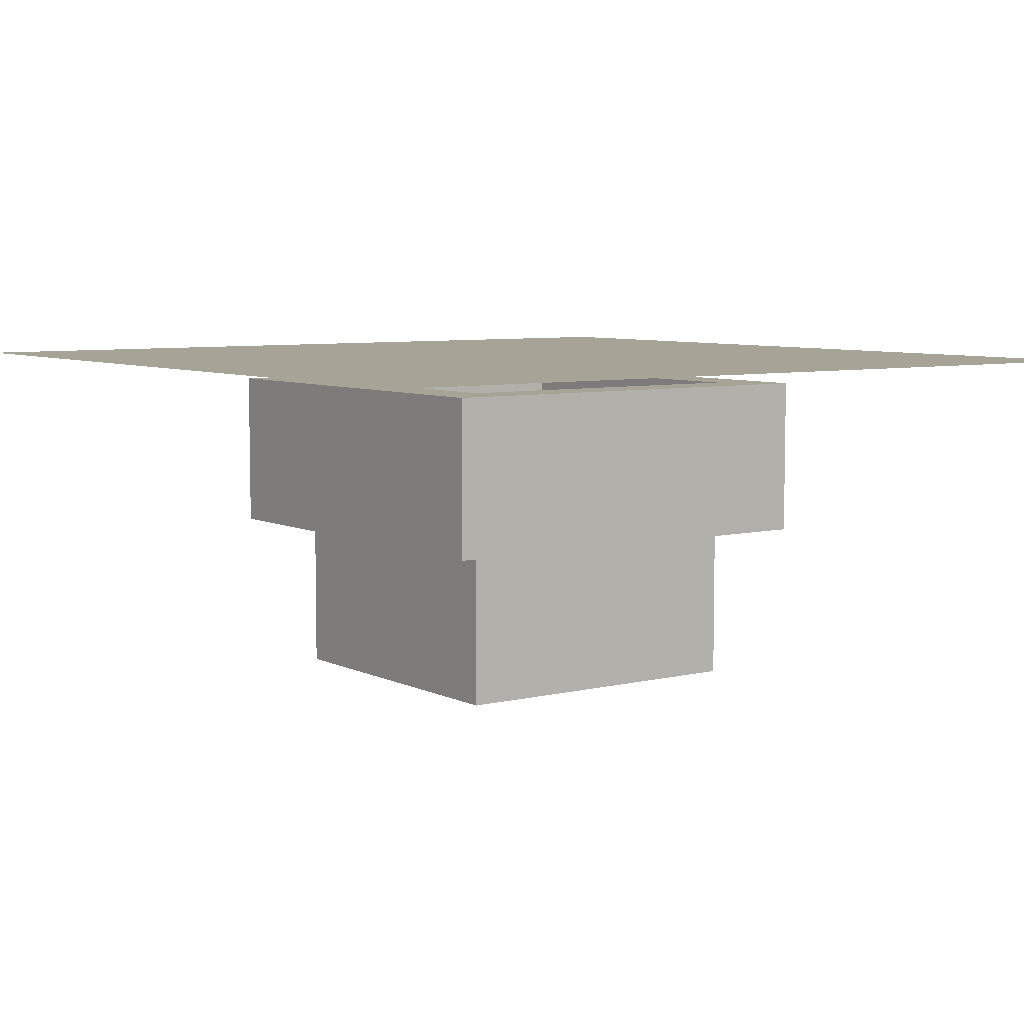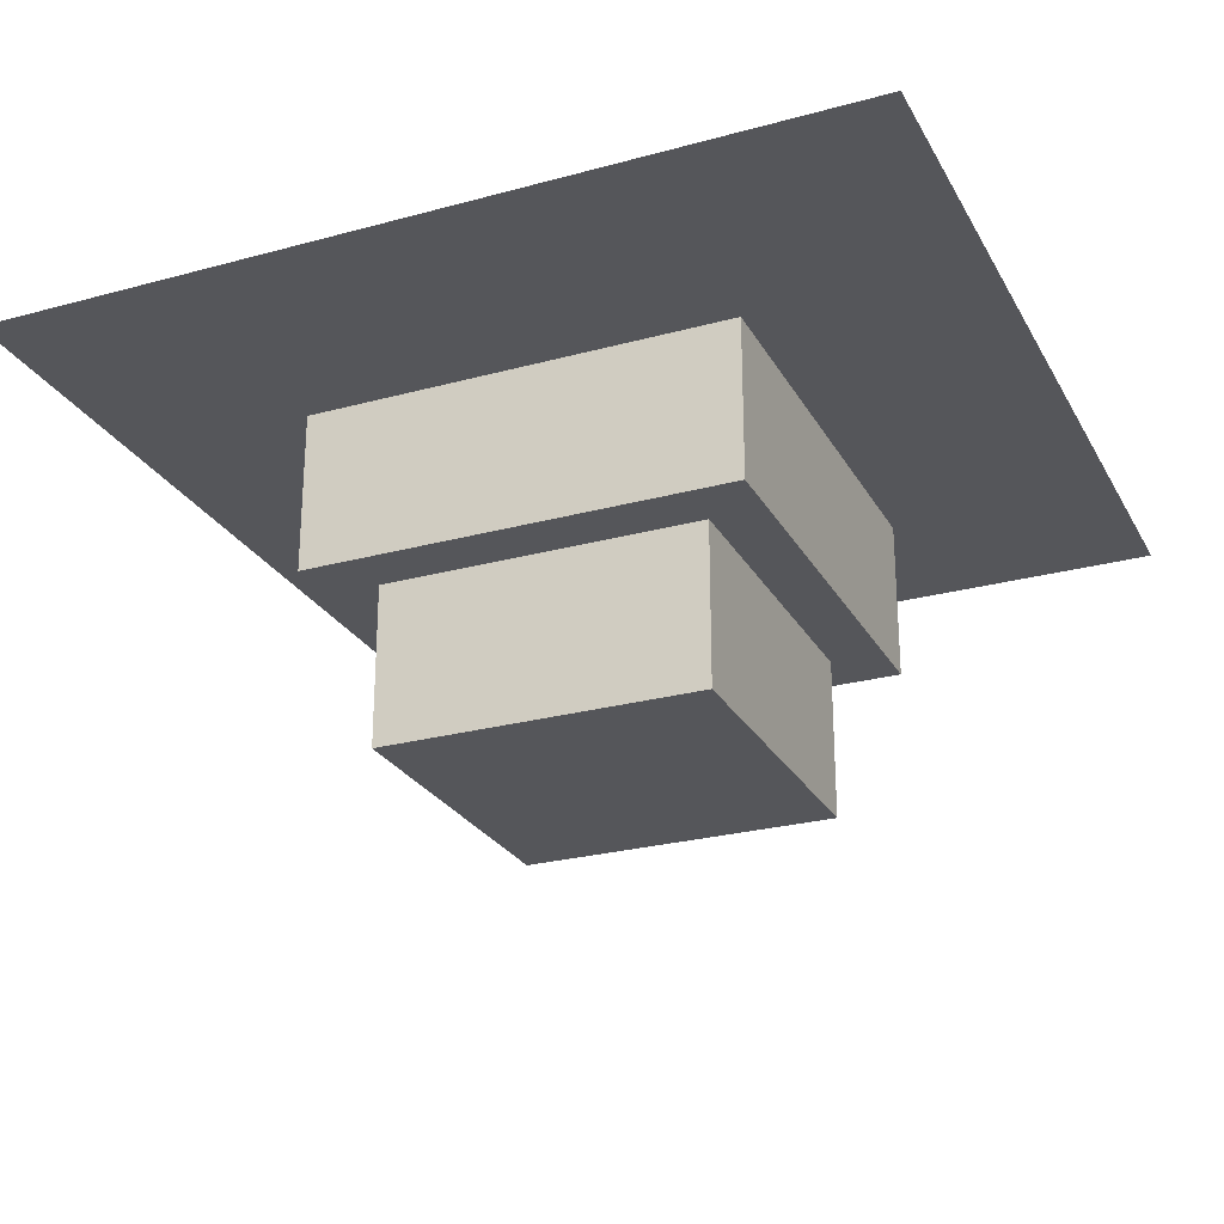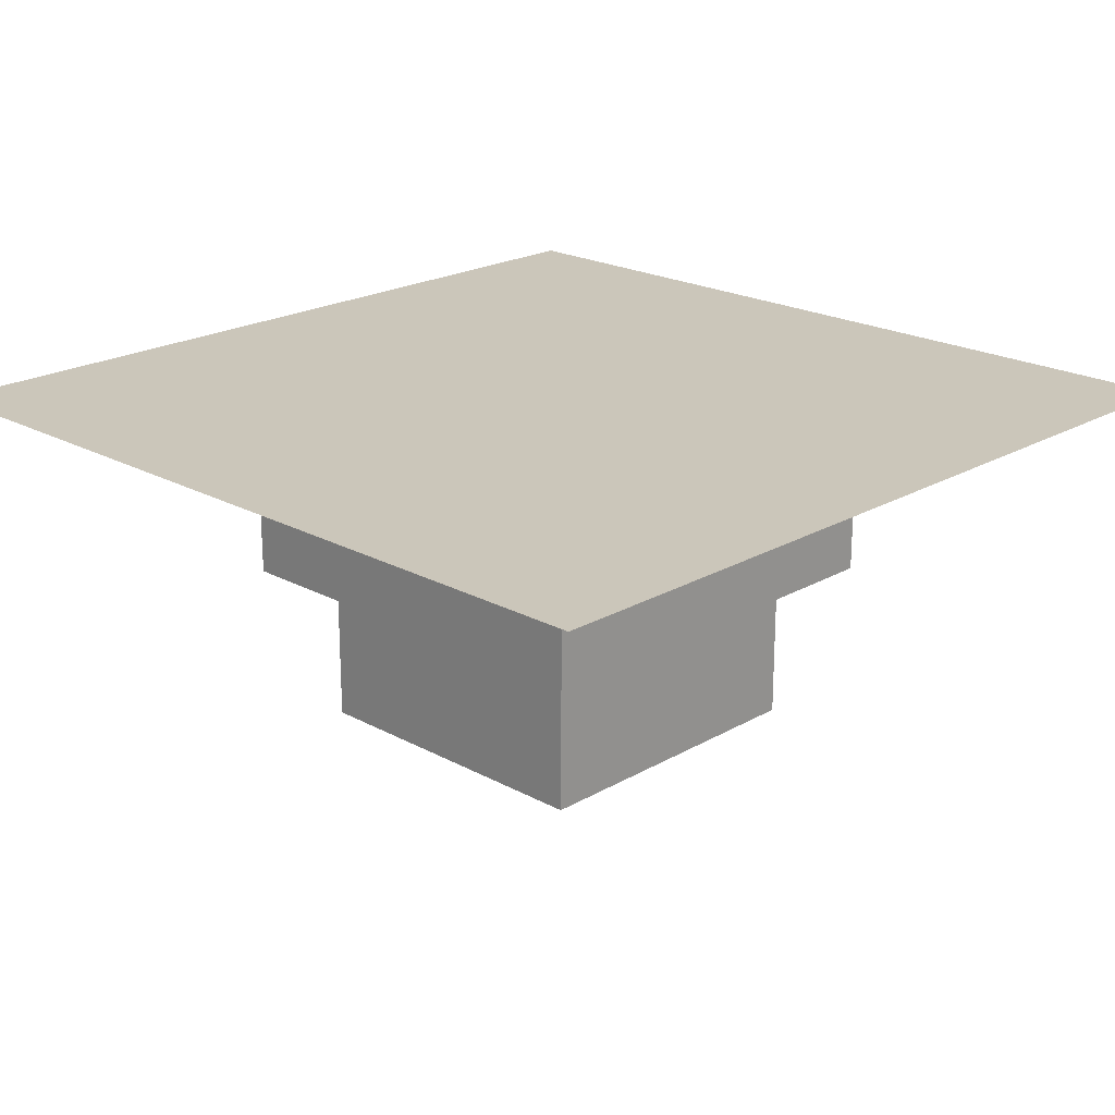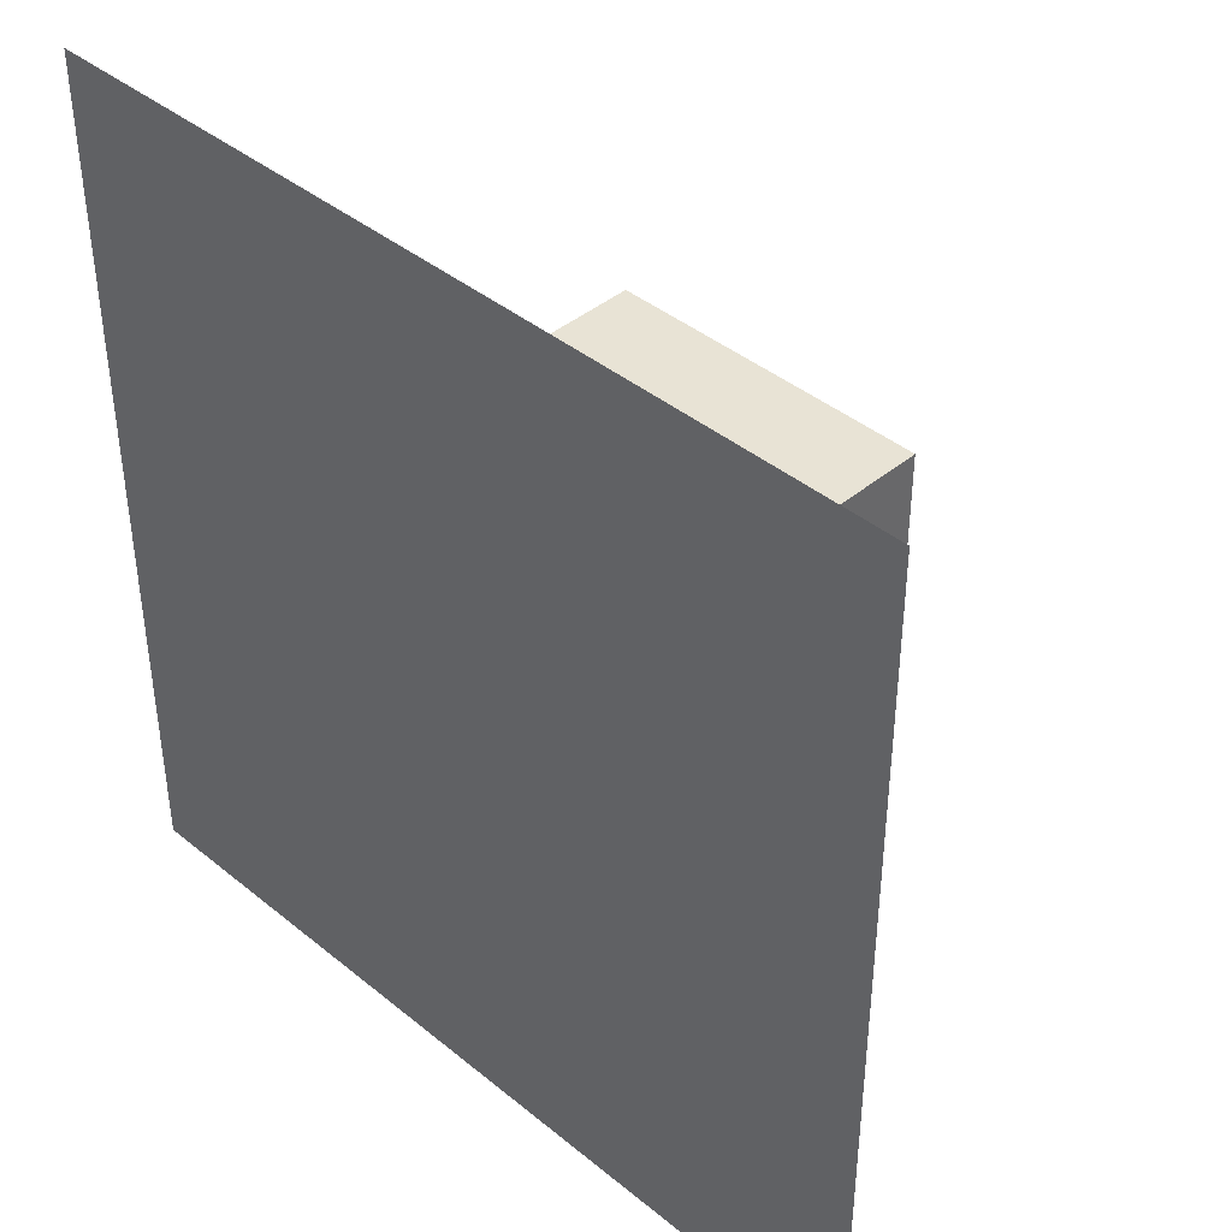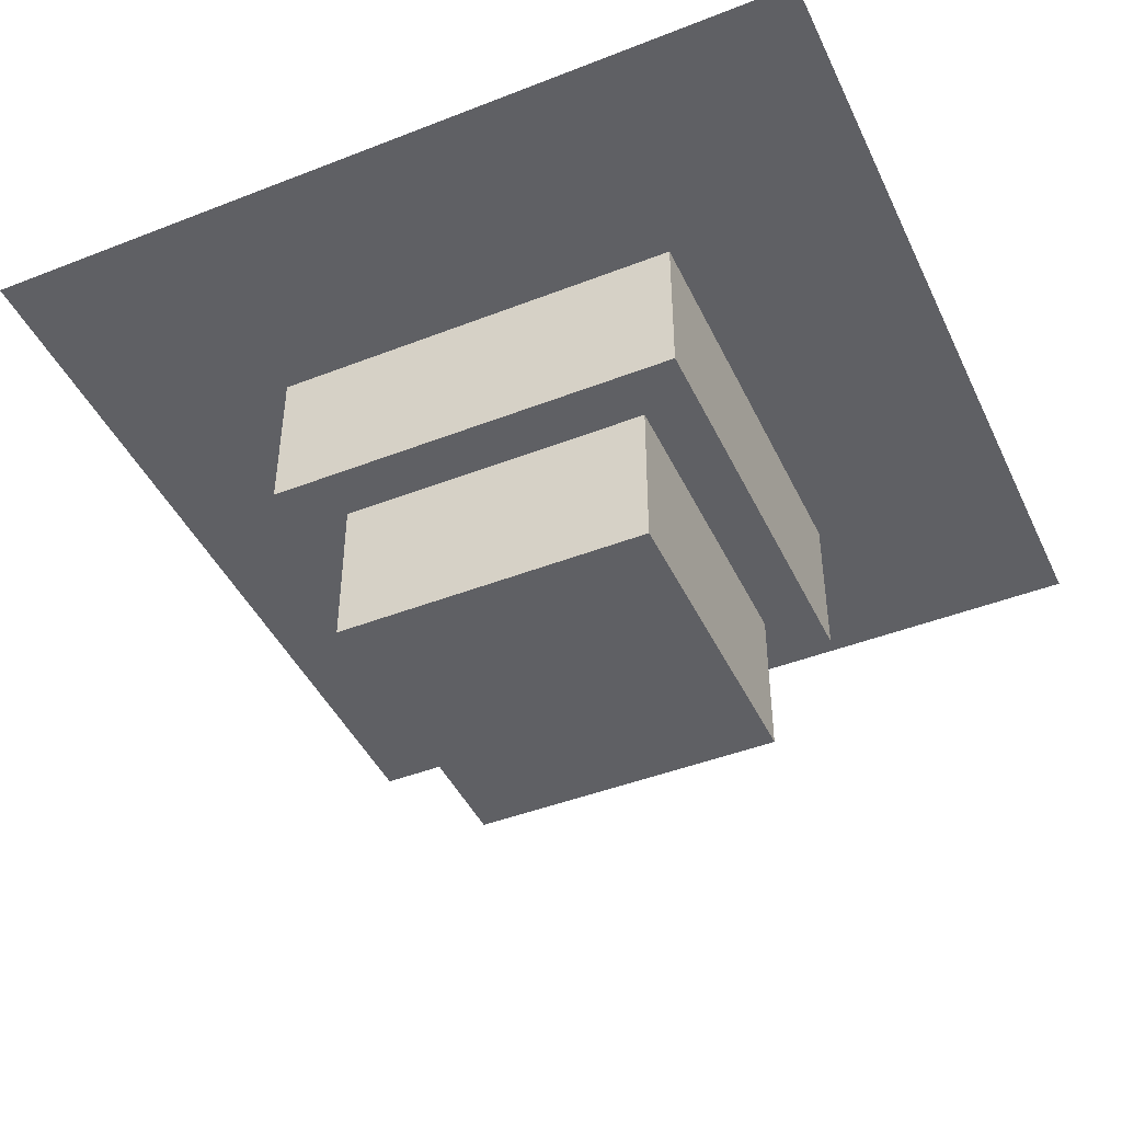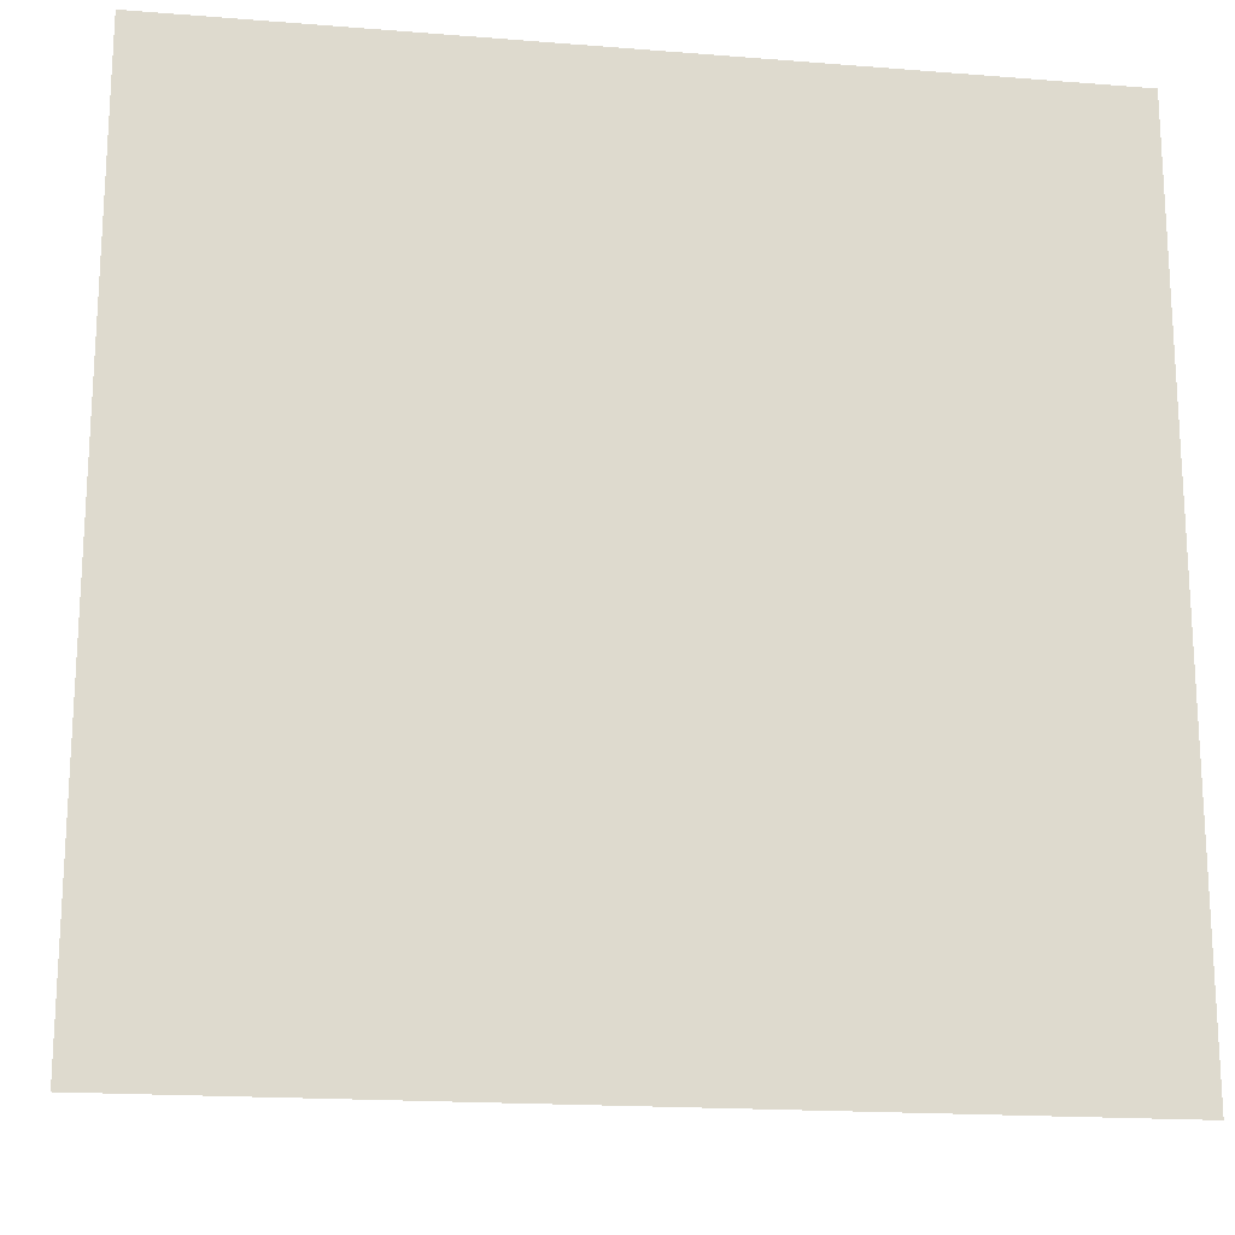
<metadata>
{"format":"obj","ext":"obj","renderer":"f3d","projection":"perspective","resolution":1024,"background":"white","views":[{"elev":6.7,"azim":144.3,"up":"+Y"},{"elev":-25.9,"azim":23.4,"up":"+Y"},{"elev":21.2,"azim":-45.8,"up":"+Y"},{"elev":41.1,"azim":-135.3,"up":"+Z"},{"elev":-44.6,"azim":-65.6,"up":"+Y"},{"elev":-18.3,"azim":171.3,"up":"+Z"}]}
</metadata>
<code>
g pot
v 0.1875 -0.5 -0.1875
v 0.1875 -0.5 0.1875
v -0.1875 -0.5 0.1875
v -0.1875 -0.5 -0.1875
v 0.1875 -0.3125 -0.1875
v 0.1875 -0.3125 0.1875
v -0.1875 -0.3125 0.1875
v -0.1875 -0.3125 -0.1875
v 0.25 -0.3125 -0.25
v 0.25 -0.3125 0.25
v -0.25 -0.125 0.25
v -0.25 -0.125 -0.25
v -0.25 -0.3125 -0.25
v -0.25 -0.3125 0.25
v 0.25 -0.125 -0.25
v 0.25 -0.125 0.25
v -0.1875 -0.125 0.1875
v -0.1875 -0.125 -0.1875
v 0.1875 -0.125 -0.1875
v 0.1875 -0.1875 -0.1875
v 0.1875 -0.1875 0.1875
v 0.1875 -0.125 0.1875
v -0.1875 -0.1875 0.1875
v -0.1875 -0.1875 -0.1875
f 1 2 3 4
f 1 5 6 2
f 2 6 7 3
f 3 7 8 4
f 6 5 9 10
f 11 12 13 14
f 12 15 9 13
f 15 16 10 9
f 16 11 14 10
f 12 11 17 18
f 19 20 21 22
f 11 16 22 17
f 15 12 18 19
f 16 15 19 22
f 22 21 23 17
f 17 23 24 18
f 20 19 18 24
f 6 10 14 7
f 8 5 1 4
f 7 14 13 8
f 5 8 13 9
g dirt
v 0.1875 -0.1875 -0.1875
v -0.1875 -0.1875 -0.1875
v -0.1875 -0.1875 0.1875
v 0.1875 -0.1875 0.1875
f 25 26 27 28
g top
v -0.5 -0.09375 -0.5
v -0.5 -0.09375 0.5
v 0.5 -0.09375 0.5
v 0.5 -0.09375 -0.5
f 29 30 31 32
g bottom
v -0.5 -0.09375 0.5
v -0.5 -0.09375 -0.5
v 0.5 -0.09375 -0.5
v 0.5 -0.09375 0.5
f 33 34 35 36

</code>
